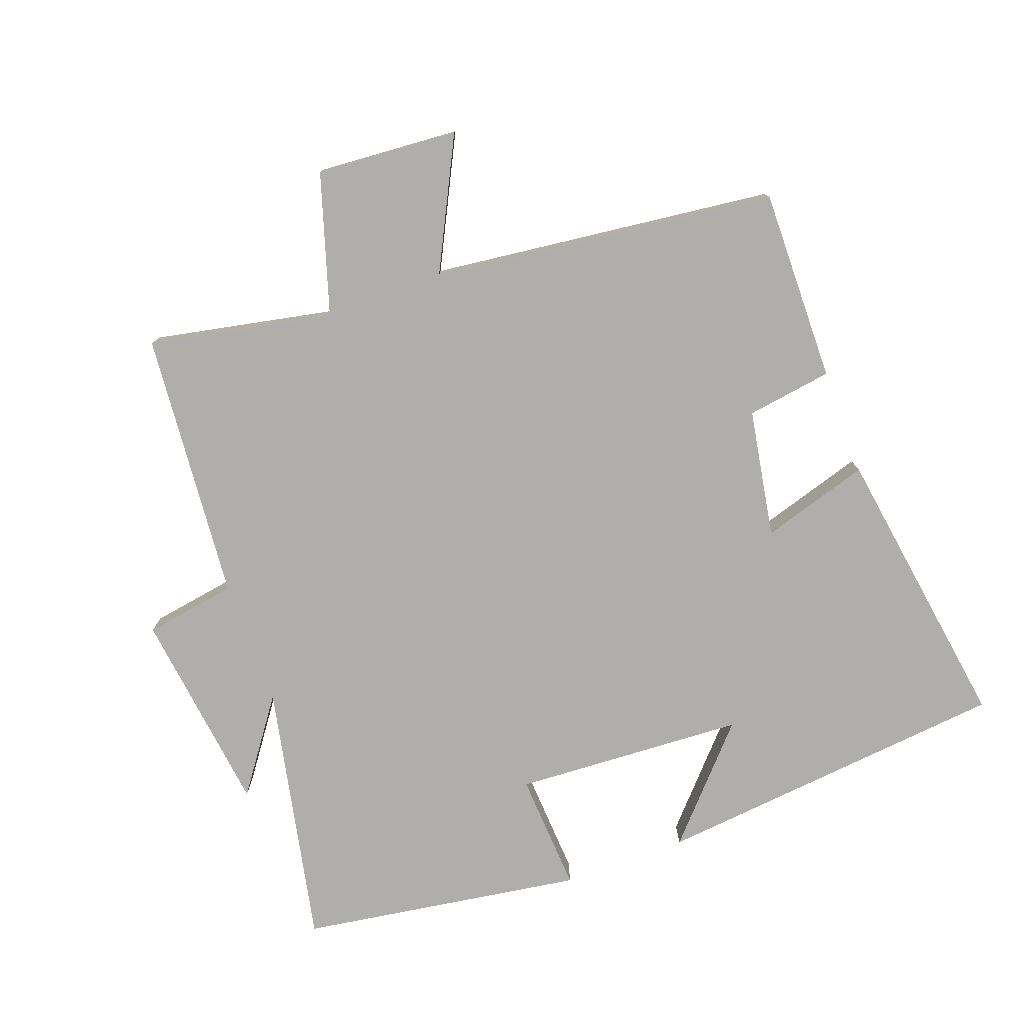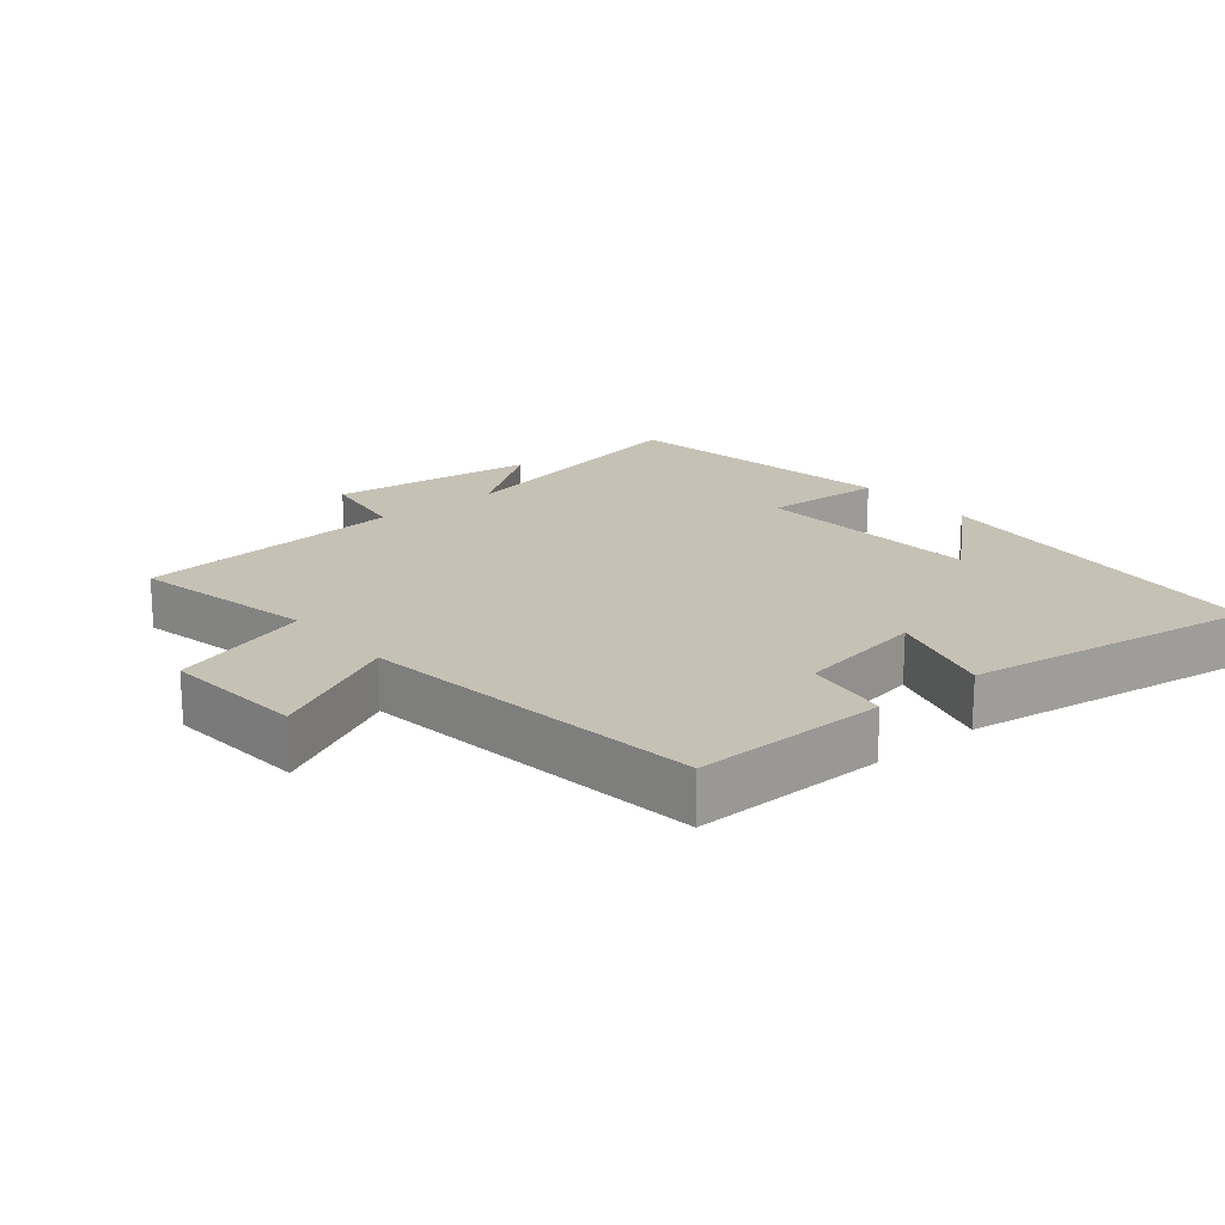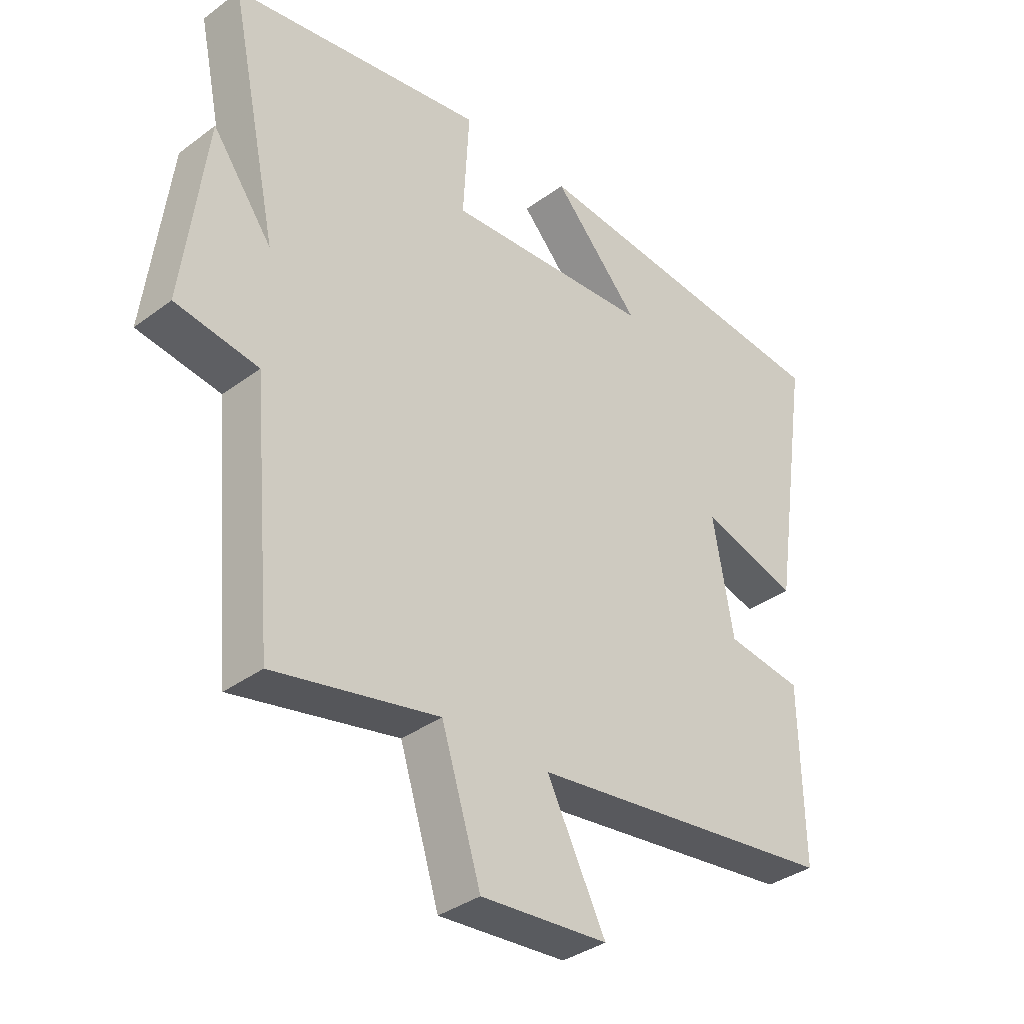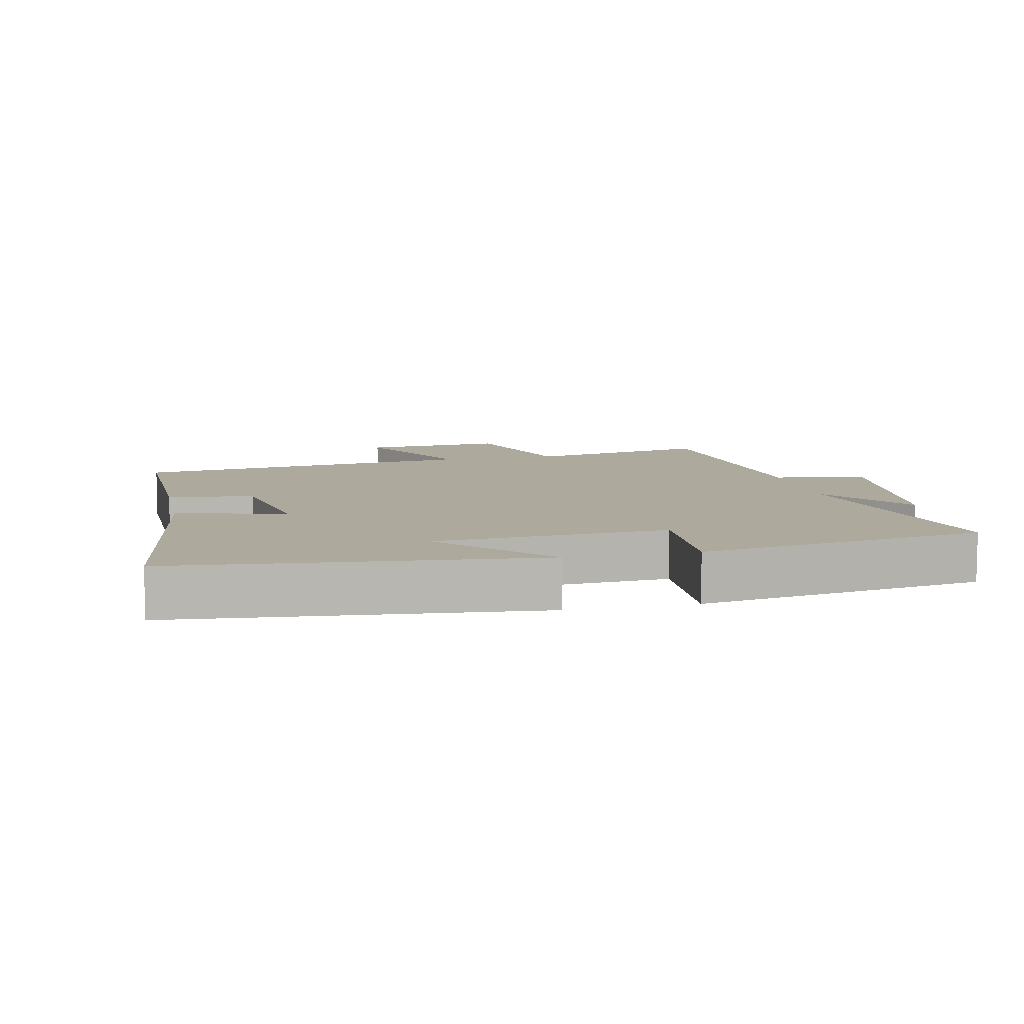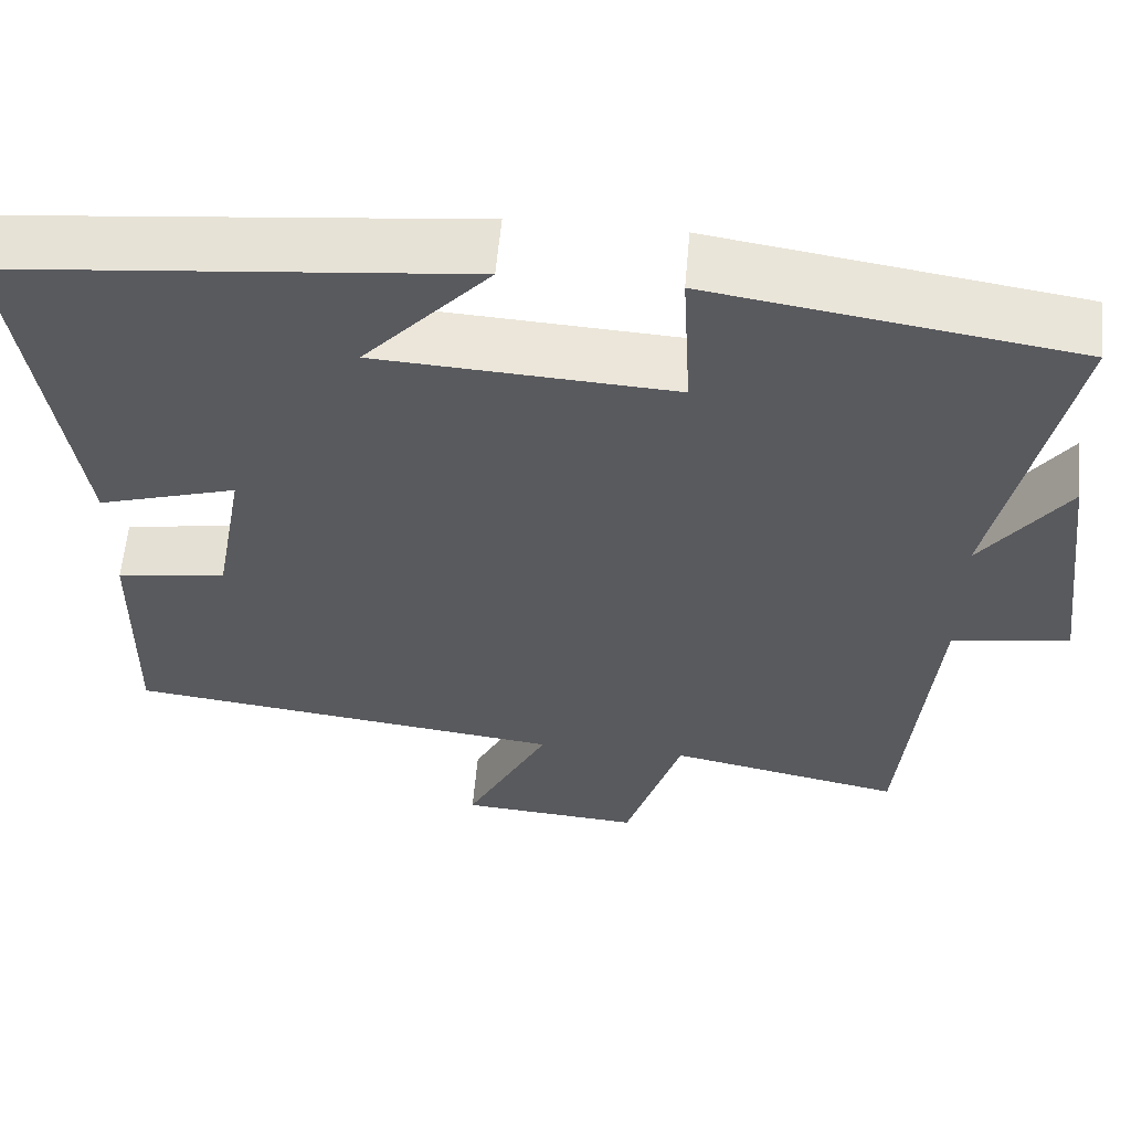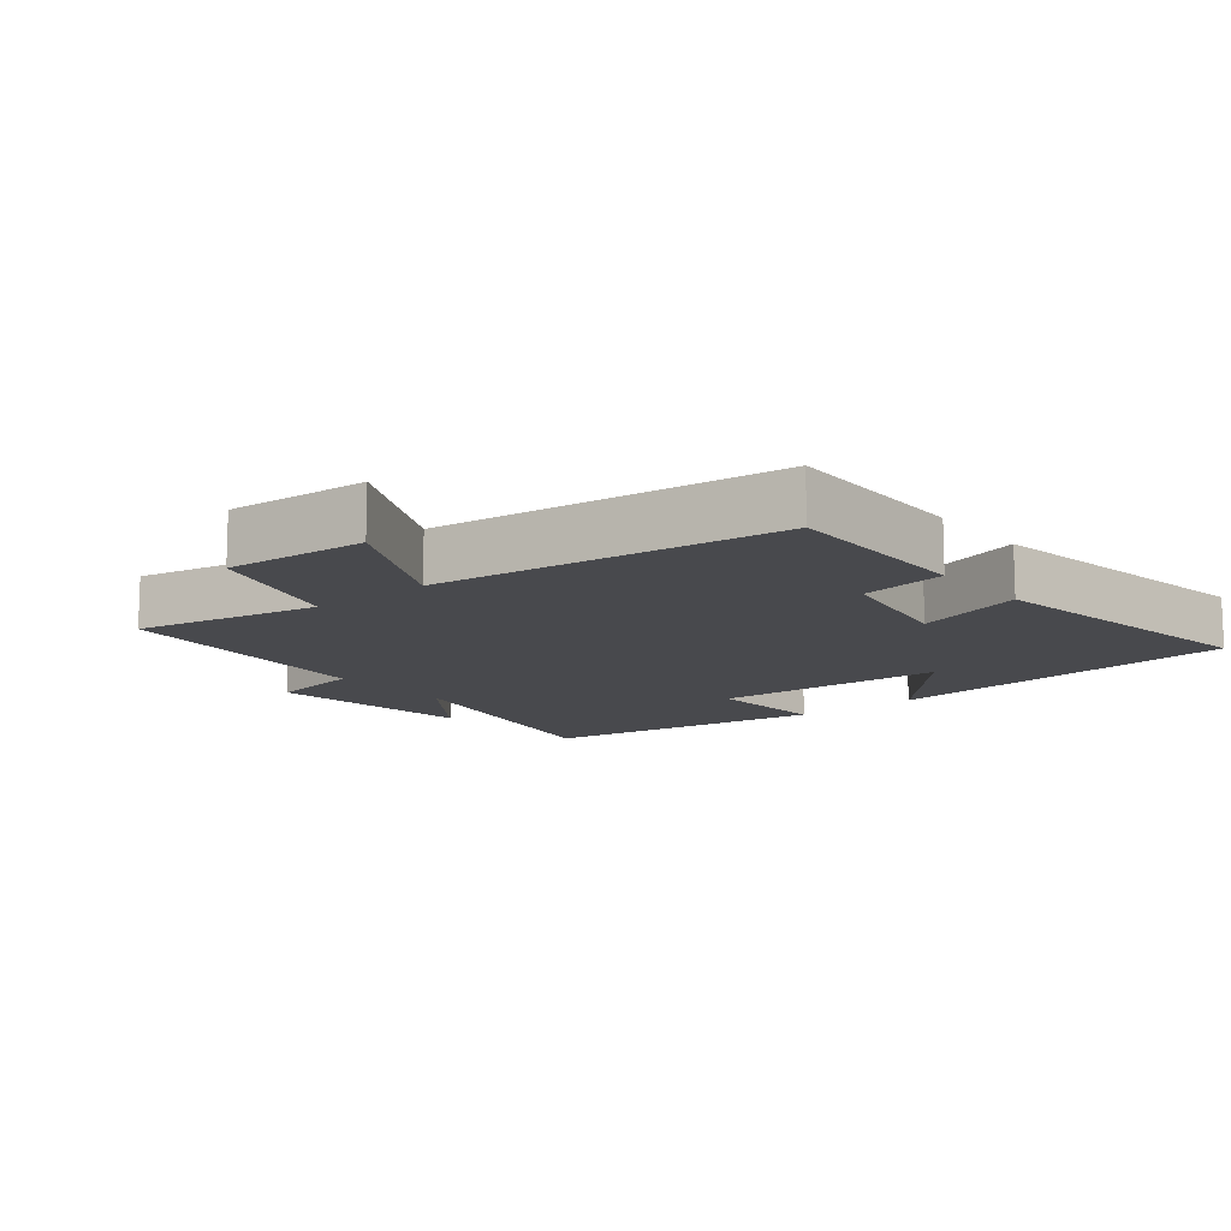
<metadata>
{"format":"obj","ext":"obj","renderer":"f3d","projection":"perspective","resolution":1024,"background":"white","views":[{"elev":-77.7,"azim":-159.7,"up":"+Y"},{"elev":18.8,"azim":-129.8,"up":"+Y"},{"elev":-35.8,"azim":134.3,"up":"+Z"},{"elev":8.9,"azim":-12.5,"up":"+Y"},{"elev":58.6,"azim":5.1,"up":"+Z"},{"elev":-12.5,"azim":-140.6,"up":"+Y"}]}
</metadata>
<code>
v 0.583 0.07 0.434
v 0.5 0.07 0.04
v 0.6 0.07 0.178
v 0.638 0.07 -0.13
v 0.5 0.07 -0.152
v 0.464 0.07 -0.556
v 0.19 0.07 -0.5
v 0.124 0.07 -0.71
v -0.088 0.07 -0.694
v 0.01 0.07 -0.5
v -0.505 0.07 -0.437
v -0.5 0.07 -0.149
v -0.372 0.07 -0.13
v -0.338 0.07 0.062
v -0.5 0.07 0.013
v -0.565 0.07 0.447
v -0.031 0.07 0.5
v -0.177 0.07 0.34
v 0.169 0.07 0.32
v 0.159 0.07 0.5
v 0.583 0 0.434
v 0.5 0 0.04
v 0.6 0 0.178
v 0.638 0 -0.13
v 0.5 0 -0.152
v 0.464 0 -0.556
v 0.19 0 -0.5
v 0.124 0 -0.71
v -0.088 0 -0.694
v 0.01 0 -0.5
v -0.505 0 -0.437
v -0.5 0 -0.149
v -0.372 0 -0.13
v -0.338 0 0.062
v -0.5 0 0.013
v -0.565 0 0.447
v -0.031 0 0.5
v -0.177 0 0.34
v 0.169 0 0.32
v 0.159 0 0.5
f 19 20 1 2
f 18 19 2
f 15 16 17 18
f 14 15 18
f 13 14 18 2
f 10 11 12 13
f 10 13 2
f 7 8 9 10
f 7 10 2
f 5 6 7 2
f 2 3 4 5
f 22 21 40 39
f 22 39 38
f 38 37 36 35
f 38 35 34
f 22 38 34 33
f 33 32 31 30
f 22 33 30
f 30 29 28 27
f 22 30 27
f 22 27 26 25
f 25 24 23 22
f 1 21 22 2
f 2 22 23 3
f 3 23 24 4
f 4 24 25 5
f 5 25 26 6
f 6 26 27 7
f 7 27 28 8
f 8 28 29 9
f 9 29 30 10
f 10 30 31 11
f 11 31 32 12
f 12 32 33 13
f 13 33 34 14
f 14 34 35 15
f 15 35 36 16
f 16 36 37 17
f 17 37 38 18
f 18 38 39 19
f 19 39 40 20
f 20 40 21 1

</code>
